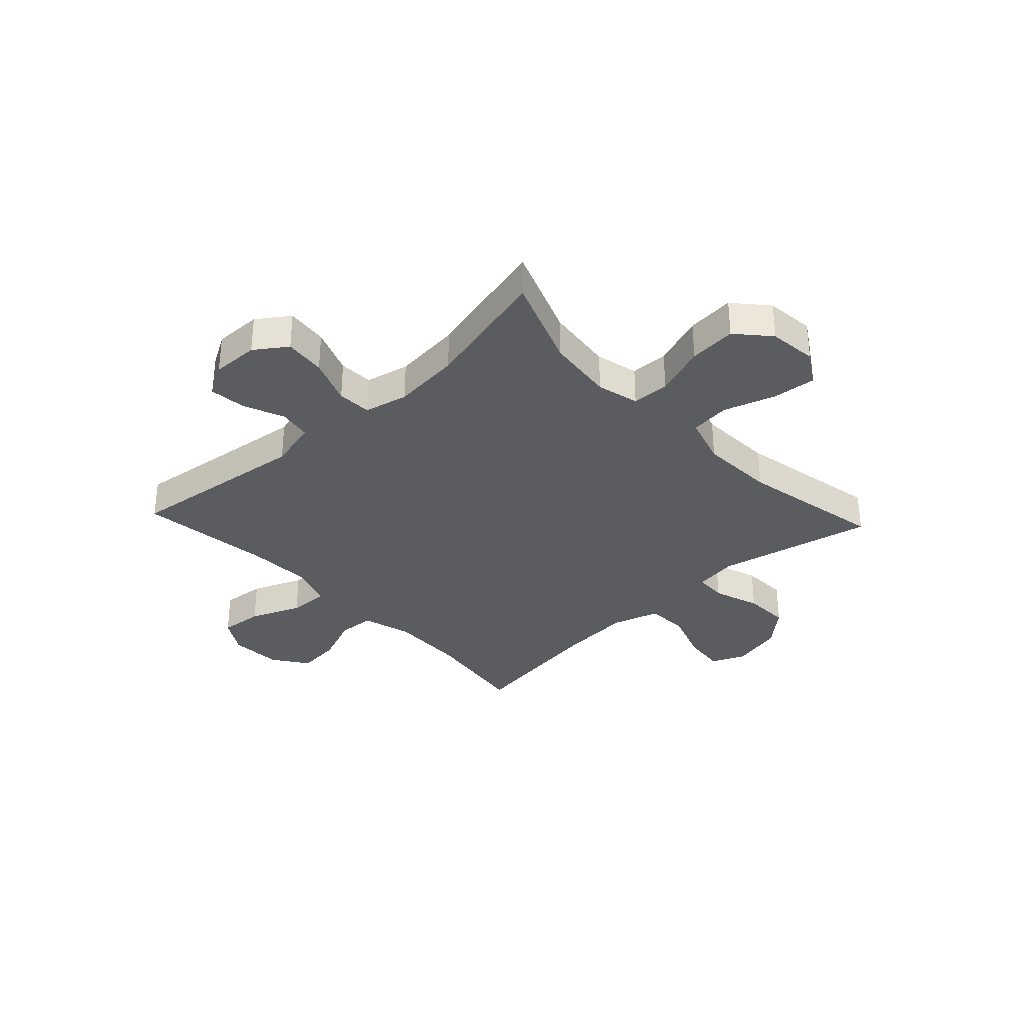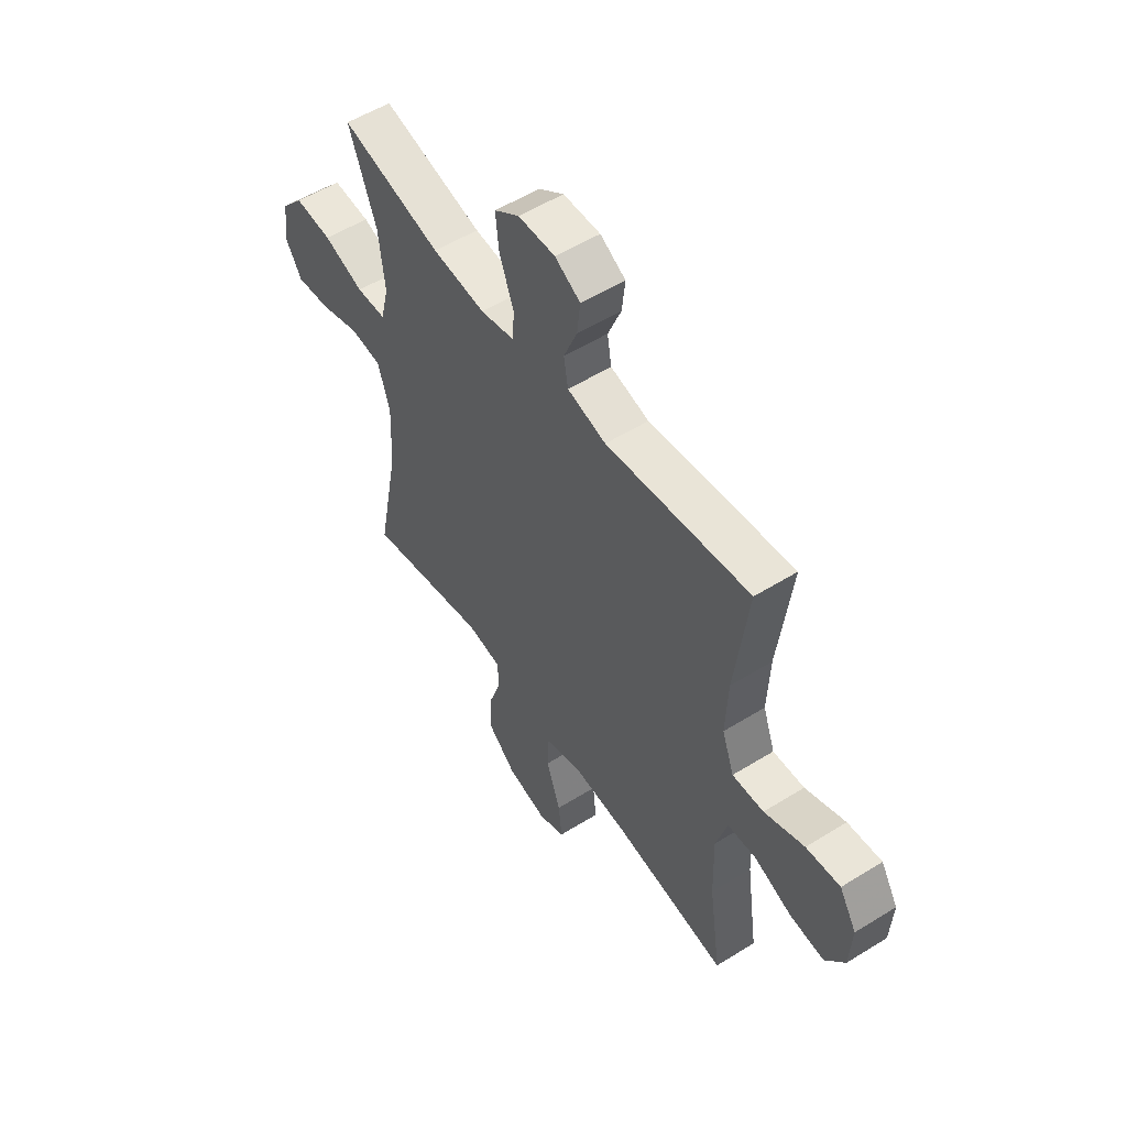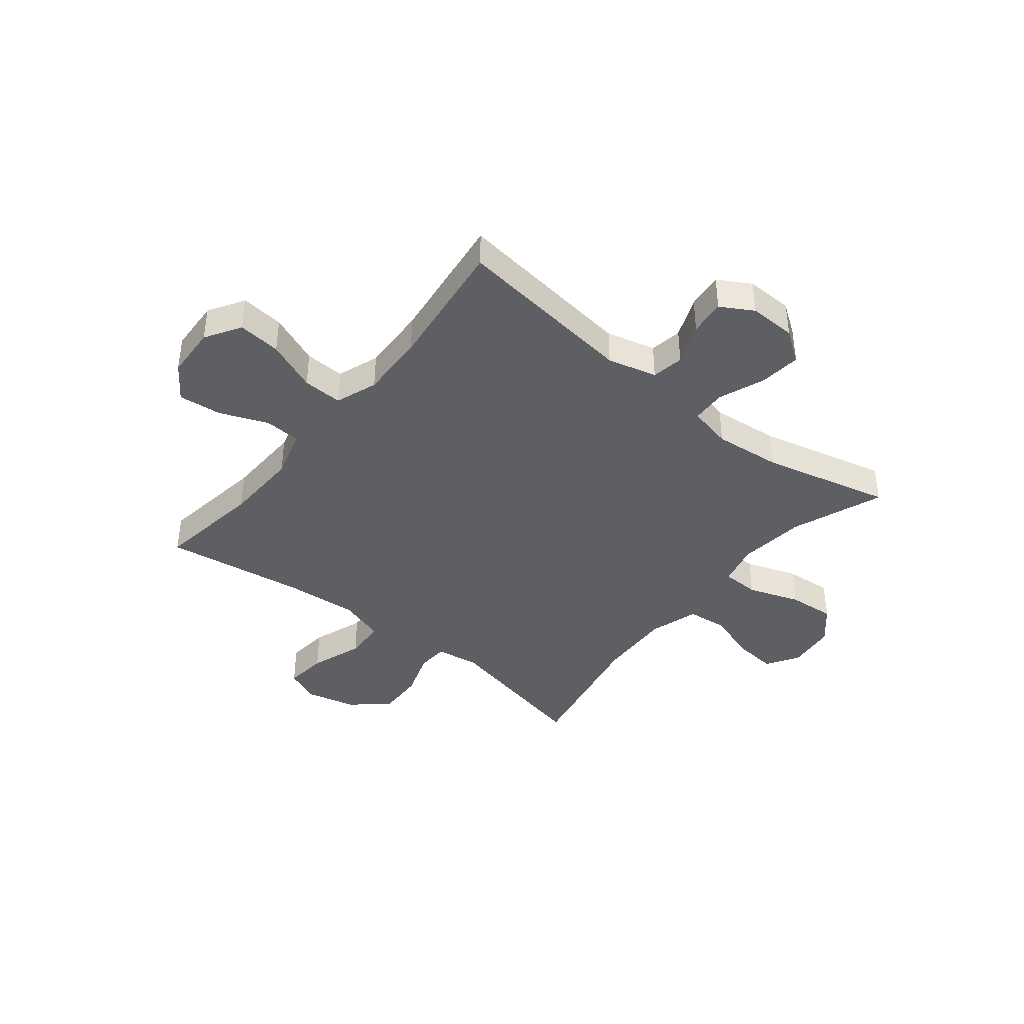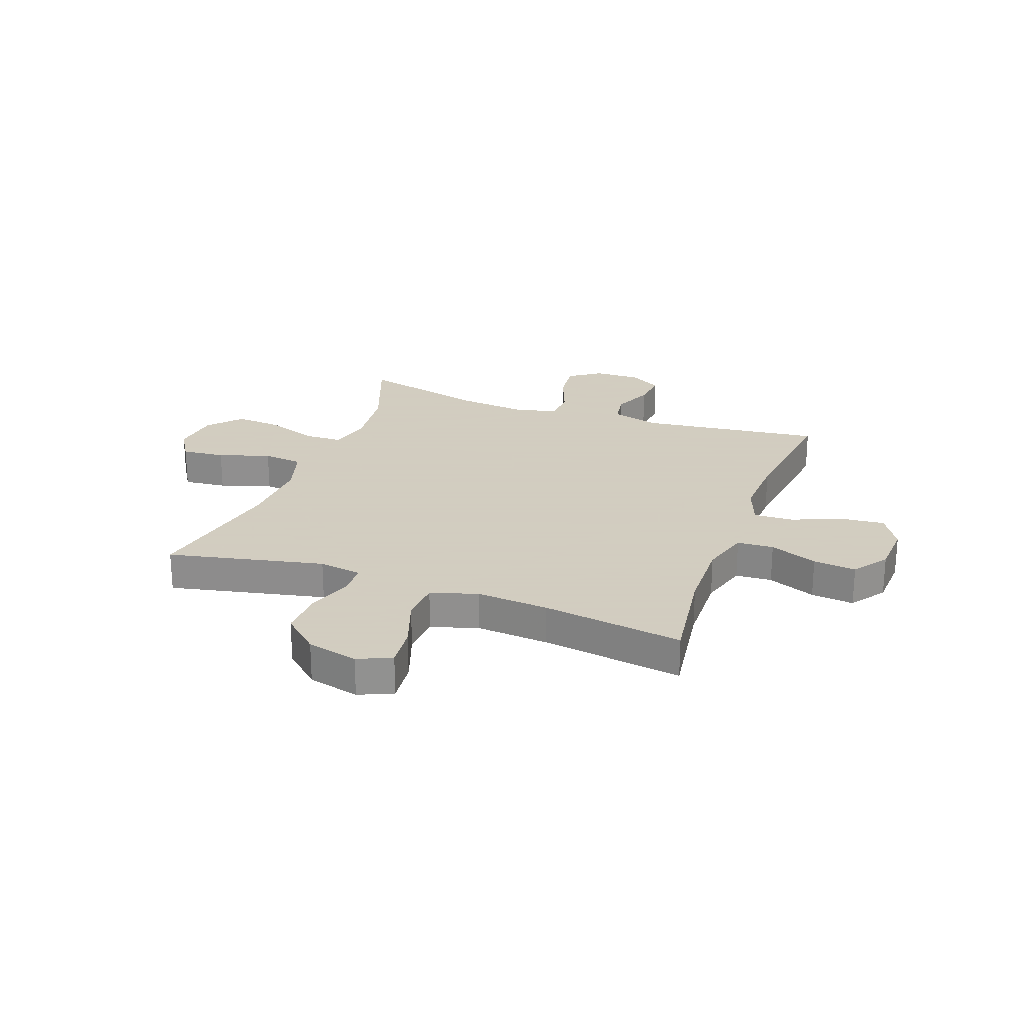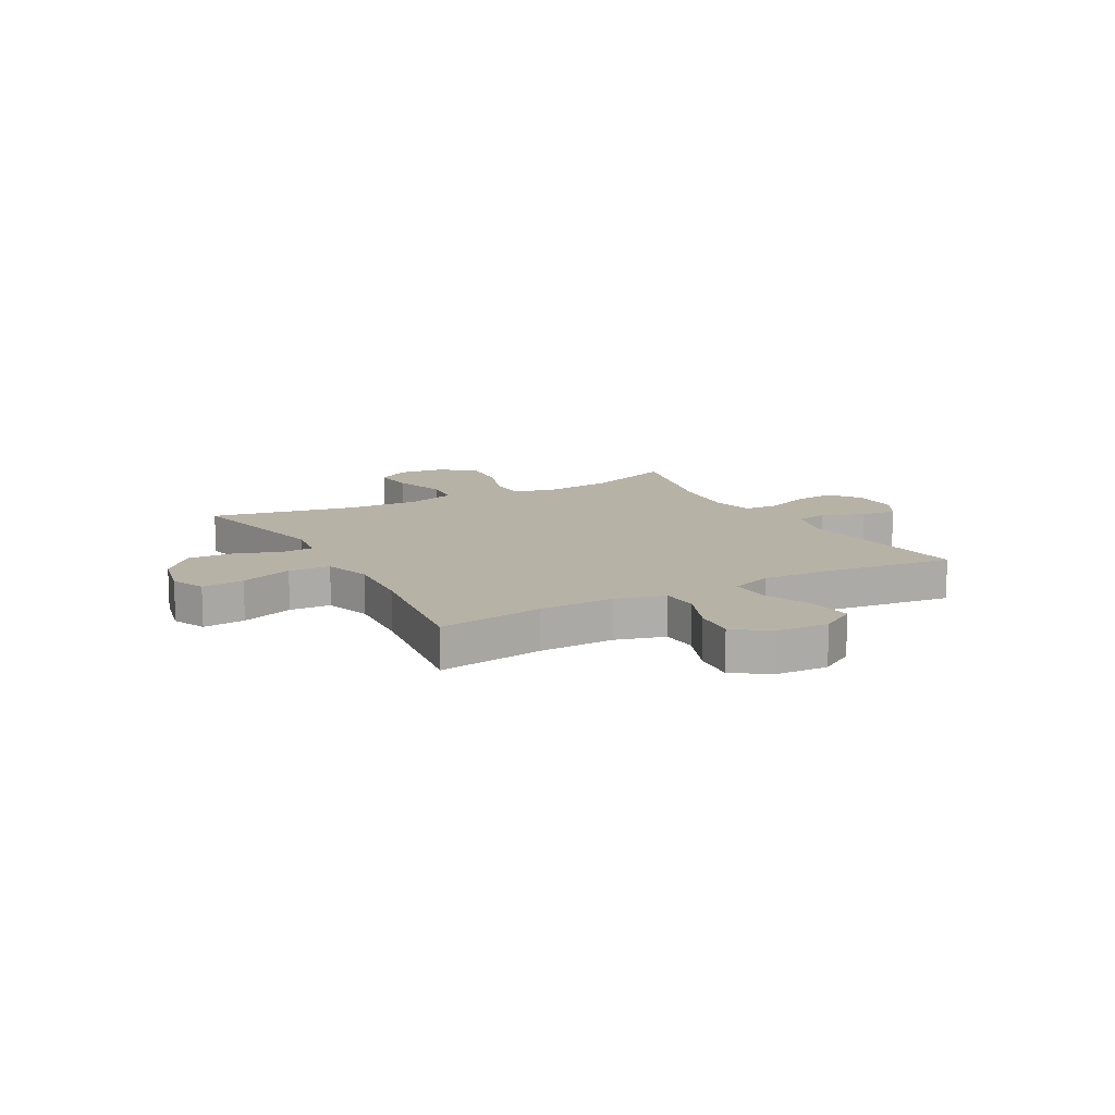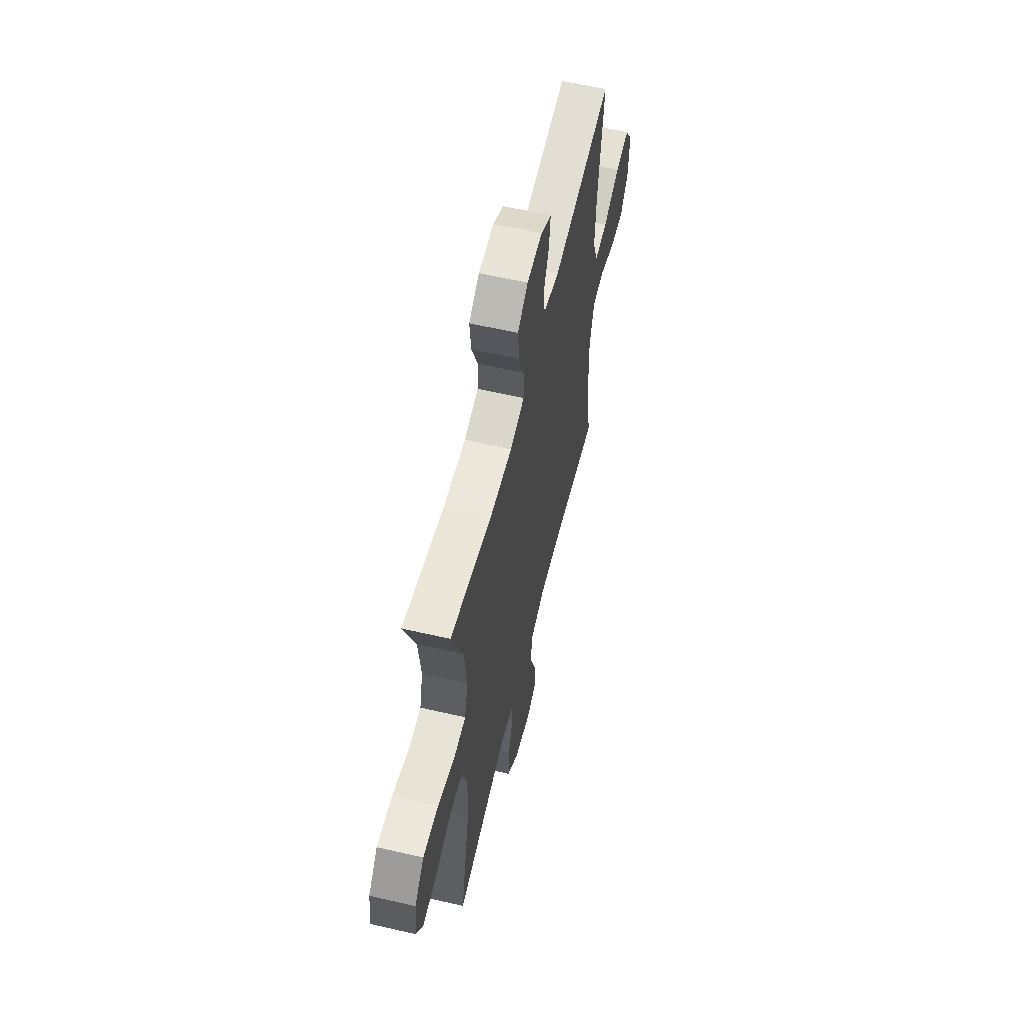
<metadata>
{"format":"obj","ext":"obj","renderer":"f3d","projection":"perspective","resolution":1024,"background":"white","views":[{"elev":-33.6,"azim":43.1,"up":"+Y"},{"elev":54.2,"azim":-123.4,"up":"+Z"},{"elev":-40.4,"azim":-38.7,"up":"+Y"},{"elev":24.3,"azim":-159.8,"up":"+Y"},{"elev":12.5,"azim":-118.9,"up":"+Y"},{"elev":59.7,"azim":103.4,"up":"+Z"}]}
</metadata>
<code>
v -0.5 0.07 0.5
v -0.166 0.07 0.458
v -0.076 0.07 0.481
v -0.066 0.07 0.54
v -0.097 0.07 0.616
v -0.104 0.07 0.682
v -0.045 0.07 0.716
v 0.041 0.07 0.714
v 0.099 0.07 0.673
v 0.091 0.07 0.597
v 0.058 0.07 0.512
v 0.061 0.07 0.449
v 0.141 0.07 0.431
v 0.265 0.07 0.443
v 0.5 0.07 0.5
v 0.436 0.07 0.332
v 0.422 0.07 0.209
v 0.441 0.07 0.131
v 0.51 0.07 0.129
v 0.604 0.07 0.162
v 0.691 0.07 0.169
v 0.744 0.07 0.109
v 0.754 0.07 0.02
v 0.717 0.07 -0.04
v 0.638 0.07 -0.032
v 0.543 0.07 -0.001
v 0.47 0.07 -0.009
v 0.442 0.07 -0.099
v 0.448 0.07 -0.236
v 0.5 0.07 -0.5
v 0.213 0.07 -0.437
v 0.134 0.07 -0.449
v 0.131 0.07 -0.507
v 0.16 0.07 -0.592
v 0.163 0.07 -0.676
v 0.097 0.07 -0.735
v 0.003 0.07 -0.757
v -0.059 0.07 -0.73
v -0.051 0.07 -0.652
v -0.017 0.07 -0.556
v -0.021 0.07 -0.48
v -0.107 0.07 -0.453
v -0.24 0.07 -0.463
v -0.5 0.07 -0.5
v -0.472 0.07 -0.306
v -0.468 0.07 -0.168
v -0.494 0.07 -0.078
v -0.561 0.07 -0.074
v -0.649 0.07 -0.109
v -0.728 0.07 -0.117
v -0.773 0.07 -0.053
v -0.778 0.07 0.043
v -0.738 0.07 0.108
v -0.659 0.07 0.1
v -0.566 0.07 0.062
v -0.493 0.07 0.059
v -0.465 0.07 0.136
v -0.47 0.07 0.257
v -0.5 0 0.5
v -0.166 0 0.458
v -0.076 0 0.481
v -0.066 0 0.54
v -0.097 0 0.616
v -0.104 0 0.682
v -0.045 0 0.716
v 0.041 0 0.714
v 0.099 0 0.673
v 0.091 0 0.597
v 0.058 0 0.512
v 0.061 0 0.449
v 0.141 0 0.431
v 0.265 0 0.443
v 0.5 0 0.5
v 0.436 0 0.332
v 0.422 0 0.209
v 0.441 0 0.131
v 0.51 0 0.129
v 0.604 0 0.162
v 0.691 0 0.169
v 0.744 0 0.109
v 0.754 0 0.02
v 0.717 0 -0.04
v 0.638 0 -0.032
v 0.543 0 -0.001
v 0.47 0 -0.009
v 0.442 0 -0.099
v 0.448 0 -0.236
v 0.5 0 -0.5
v 0.213 0 -0.437
v 0.134 0 -0.449
v 0.131 0 -0.507
v 0.16 0 -0.592
v 0.163 0 -0.676
v 0.097 0 -0.735
v 0.003 0 -0.757
v -0.059 0 -0.73
v -0.051 0 -0.652
v -0.017 0 -0.556
v -0.021 0 -0.48
v -0.107 0 -0.453
v -0.24 0 -0.463
v -0.5 0 -0.5
v -0.472 0 -0.306
v -0.468 0 -0.168
v -0.494 0 -0.078
v -0.561 0 -0.074
v -0.649 0 -0.109
v -0.728 0 -0.117
v -0.773 0 -0.053
v -0.778 0 0.043
v -0.738 0 0.108
v -0.659 0 0.1
v -0.566 0 0.062
v -0.493 0 0.059
v -0.465 0 0.136
v -0.47 0 0.257
f 53 54 55
f 52 53 55
f 51 52 55
f 50 51 55
f 49 50 55
f 48 49 55
f 47 48 55 56
f 46 47 56 57
f 43 44 45
f 42 43 45 46
f 41 42 46 57
f 38 39 40
f 37 38 40
f 36 37 40
f 35 36 40
f 34 35 40
f 33 34 40
f 32 33 40 41
f 29 30 31
f 28 29 31 32
f 41 57 58
f 32 41 58
f 28 32 58
f 27 28 58
f 24 25 26
f 23 24 26
f 22 23 26
f 21 22 26
f 20 21 26
f 19 20 26
f 14 15 16
f 13 14 16 17
f 12 13 17 18
f 9 10 11
f 8 9 11
f 7 8 11
f 6 7 11
f 5 6 11
f 4 5 11
f 3 4 11 12
f 2 3 12 18
f 58 1 2 18
f 18 19 26 27
f 18 27 58
f 113 112 111
f 113 111 110
f 113 110 109
f 113 109 108
f 113 108 107
f 113 107 106
f 114 113 106 105
f 115 114 105 104
f 103 102 101
f 104 103 101 100
f 115 104 100 99
f 98 97 96
f 98 96 95
f 98 95 94
f 98 94 93
f 98 93 92
f 98 92 91
f 99 98 91 90
f 89 88 87
f 90 89 87 86
f 116 115 99
f 116 99 90
f 116 90 86
f 116 86 85
f 84 83 82
f 84 82 81
f 84 81 80
f 84 80 79
f 84 79 78
f 84 78 77
f 74 73 72
f 75 74 72 71
f 76 75 71 70
f 69 68 67
f 69 67 66
f 69 66 65
f 69 65 64
f 69 64 63
f 69 63 62
f 70 69 62 61
f 76 70 61 60
f 76 60 59 116
f 85 84 77 76
f 116 85 76
f 1 59 60 2
f 2 60 61 3
f 3 61 62 4
f 4 62 63 5
f 5 63 64 6
f 6 64 65 7
f 7 65 66 8
f 8 66 67 9
f 9 67 68 10
f 10 68 69 11
f 11 69 70 12
f 12 70 71 13
f 13 71 72 14
f 14 72 73 15
f 15 73 74 16
f 16 74 75 17
f 17 75 76 18
f 18 76 77 19
f 19 77 78 20
f 20 78 79 21
f 21 79 80 22
f 22 80 81 23
f 23 81 82 24
f 24 82 83 25
f 25 83 84 26
f 26 84 85 27
f 27 85 86 28
f 28 86 87 29
f 29 87 88 30
f 30 88 89 31
f 31 89 90 32
f 32 90 91 33
f 33 91 92 34
f 34 92 93 35
f 35 93 94 36
f 36 94 95 37
f 37 95 96 38
f 38 96 97 39
f 39 97 98 40
f 40 98 99 41
f 41 99 100 42
f 42 100 101 43
f 43 101 102 44
f 44 102 103 45
f 45 103 104 46
f 46 104 105 47
f 47 105 106 48
f 48 106 107 49
f 49 107 108 50
f 50 108 109 51
f 51 109 110 52
f 52 110 111 53
f 53 111 112 54
f 54 112 113 55
f 55 113 114 56
f 56 114 115 57
f 57 115 116 58
f 58 116 59 1

</code>
